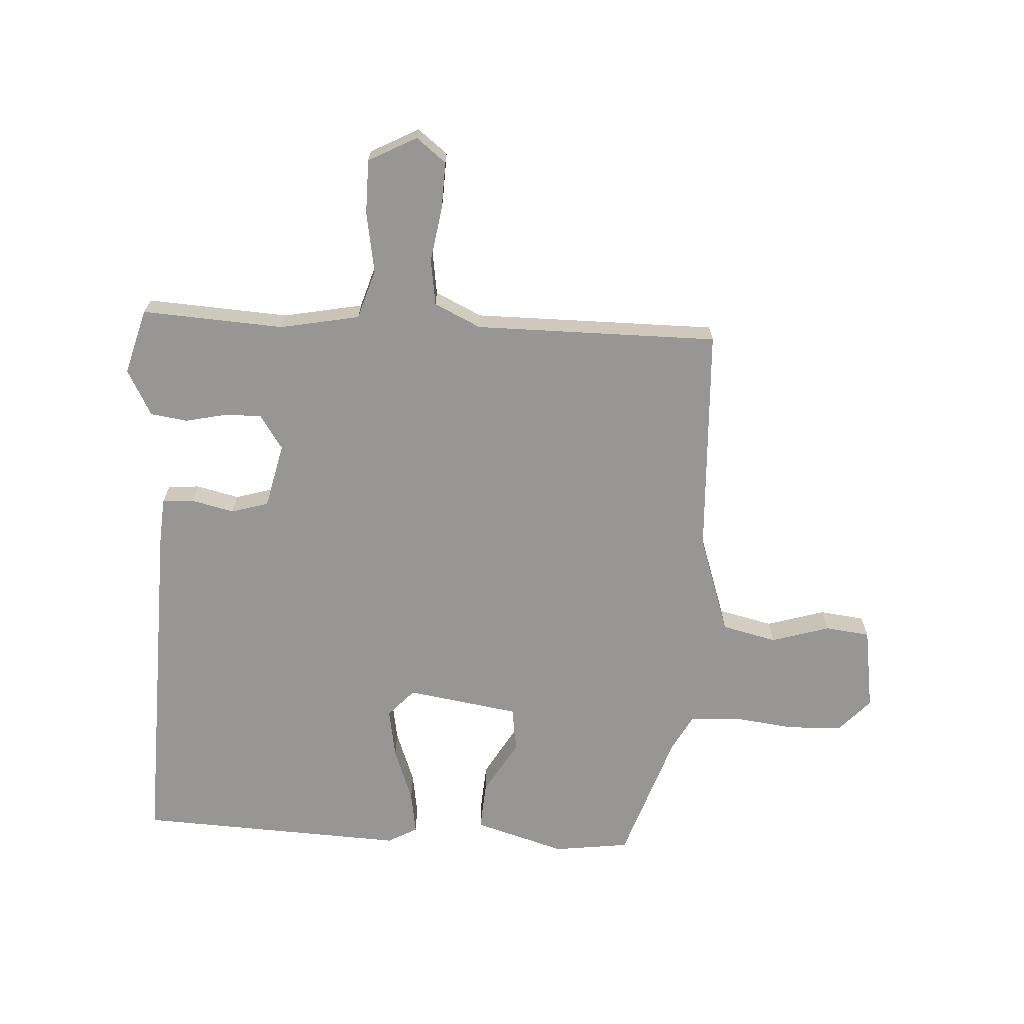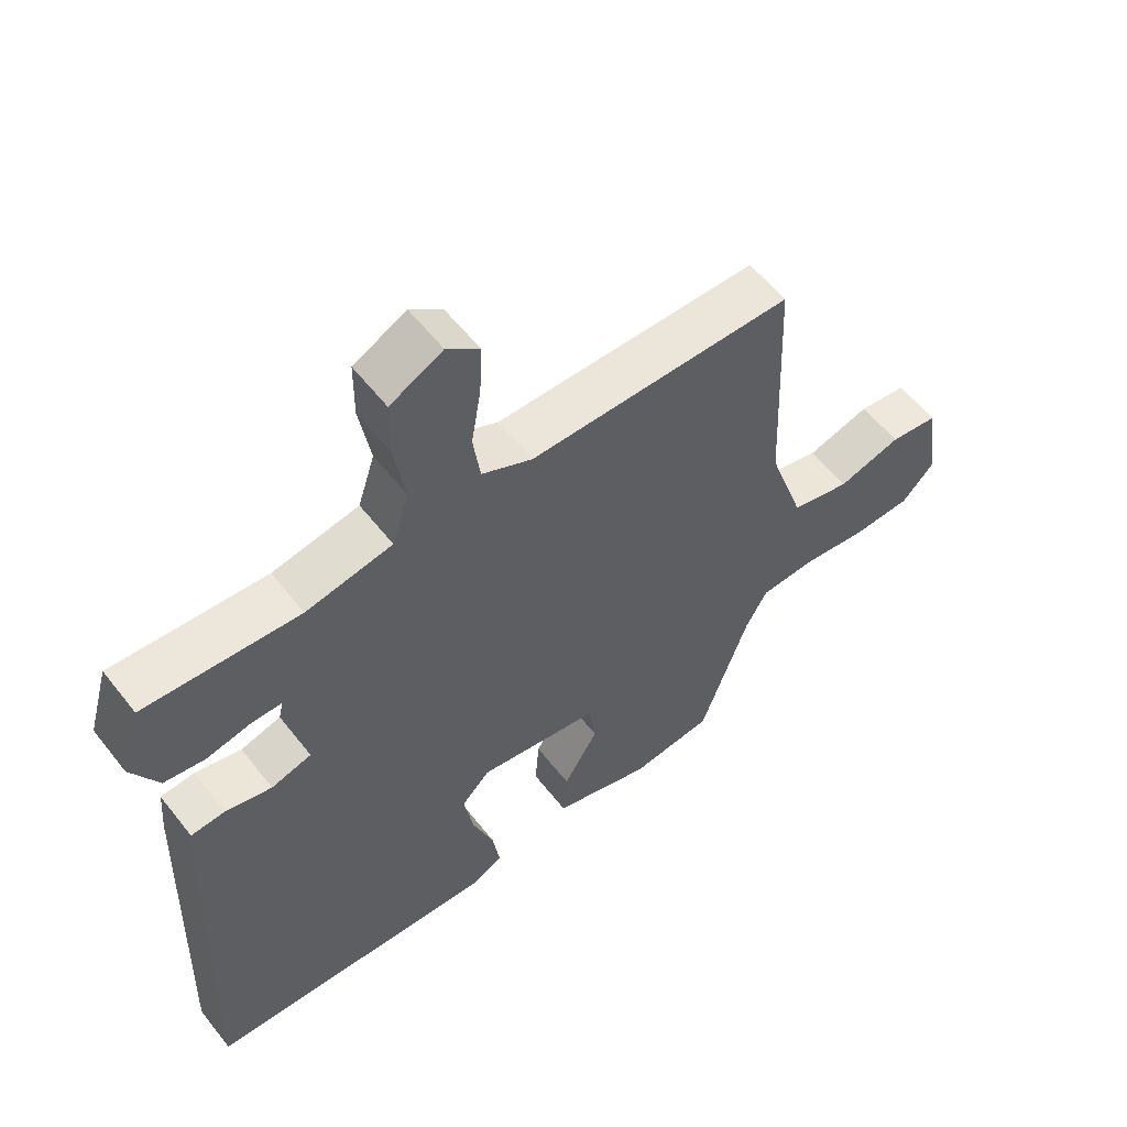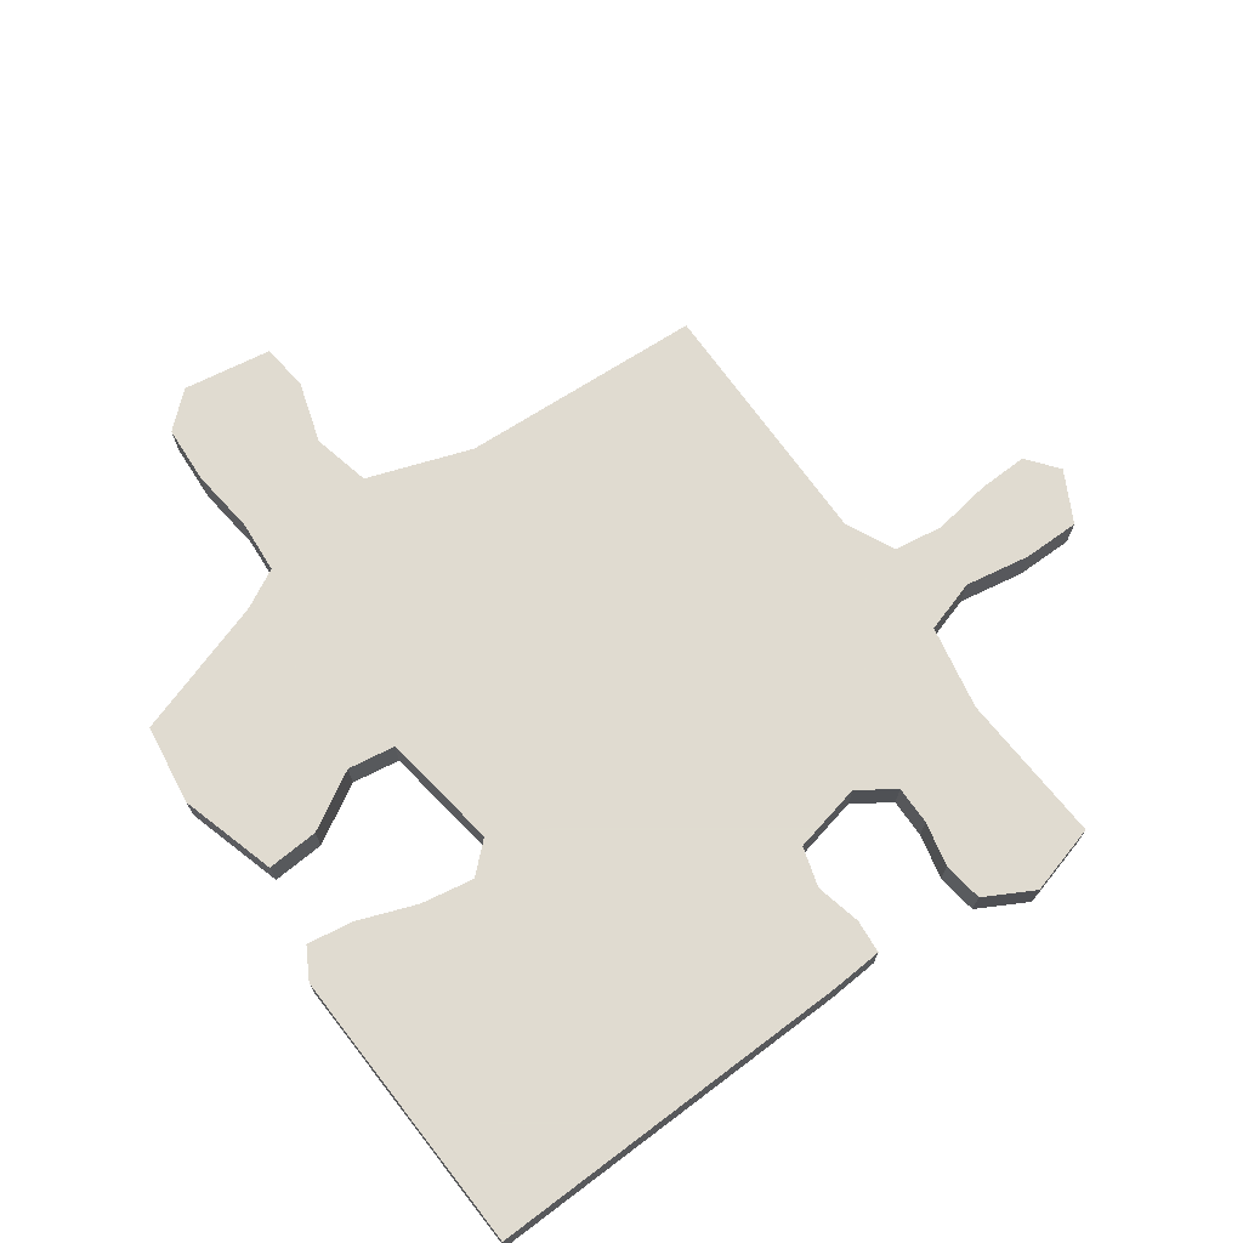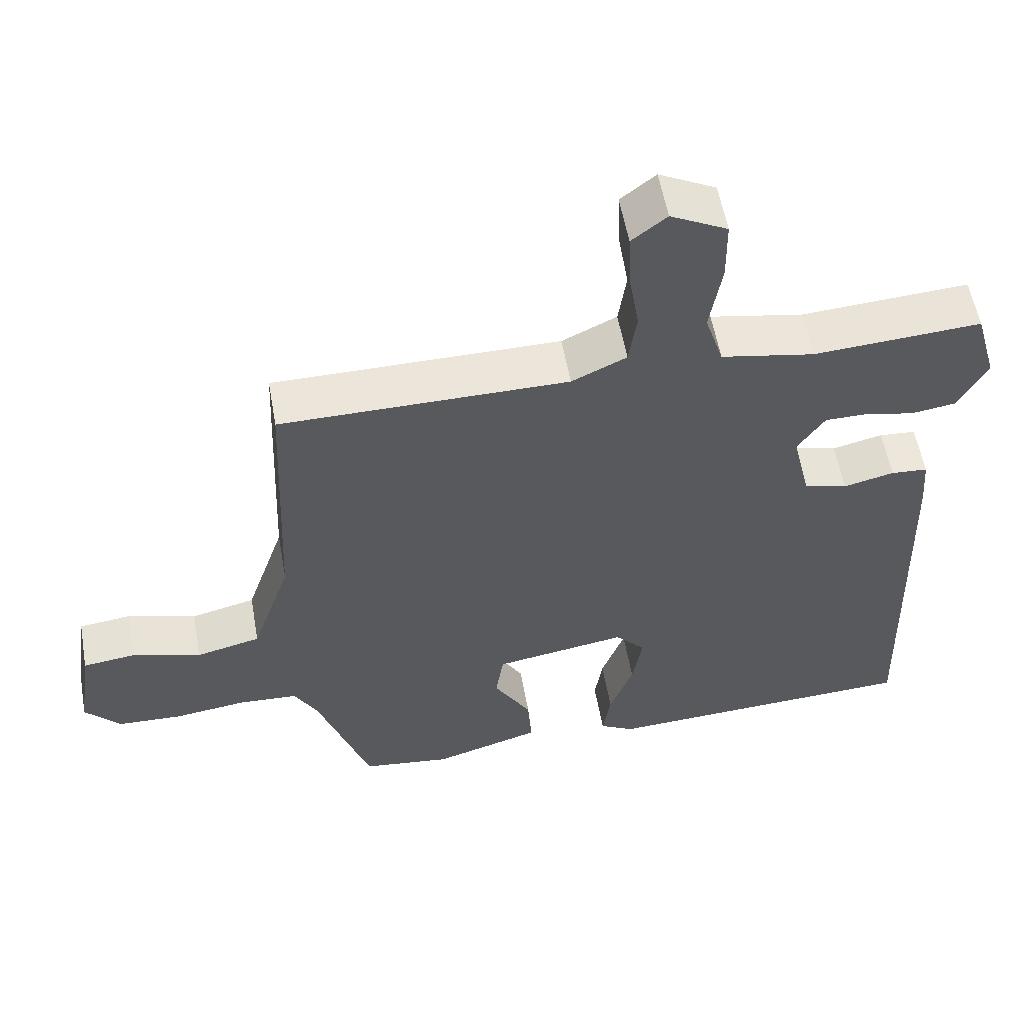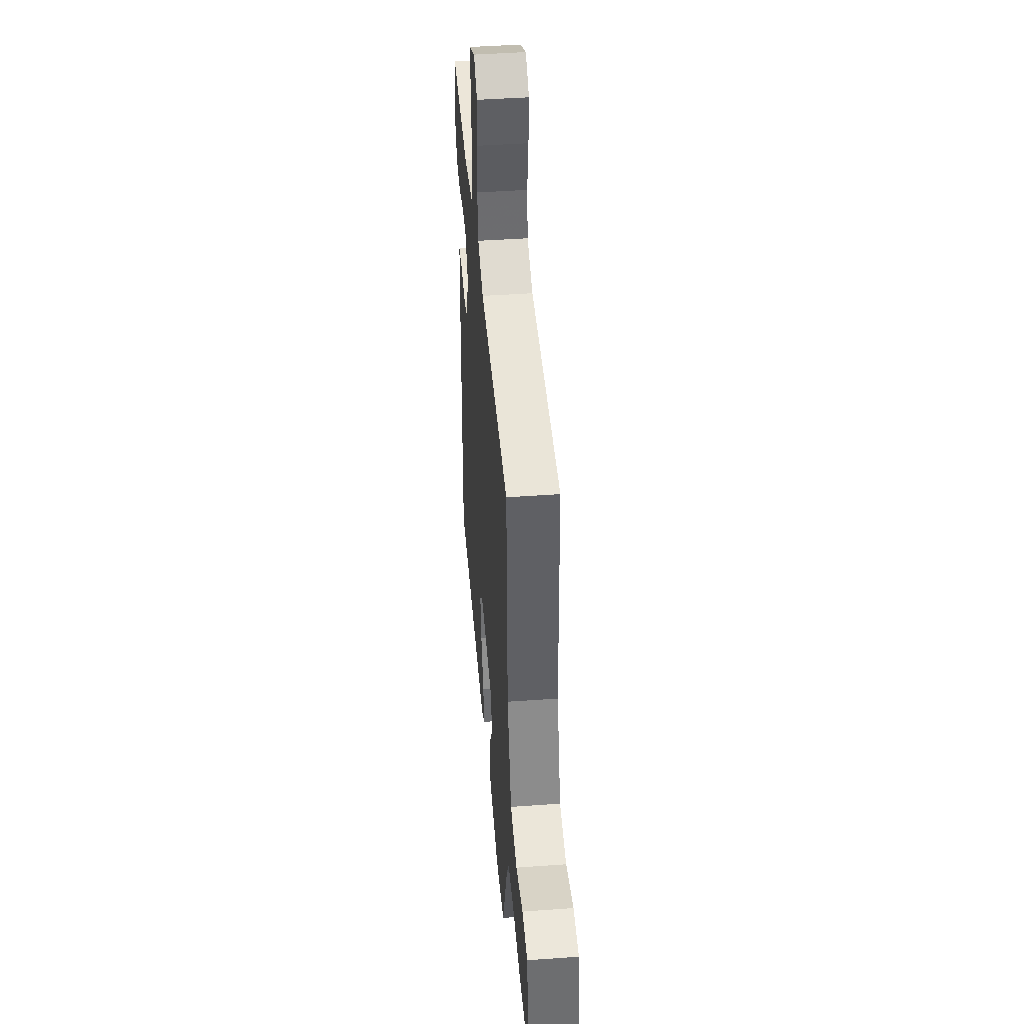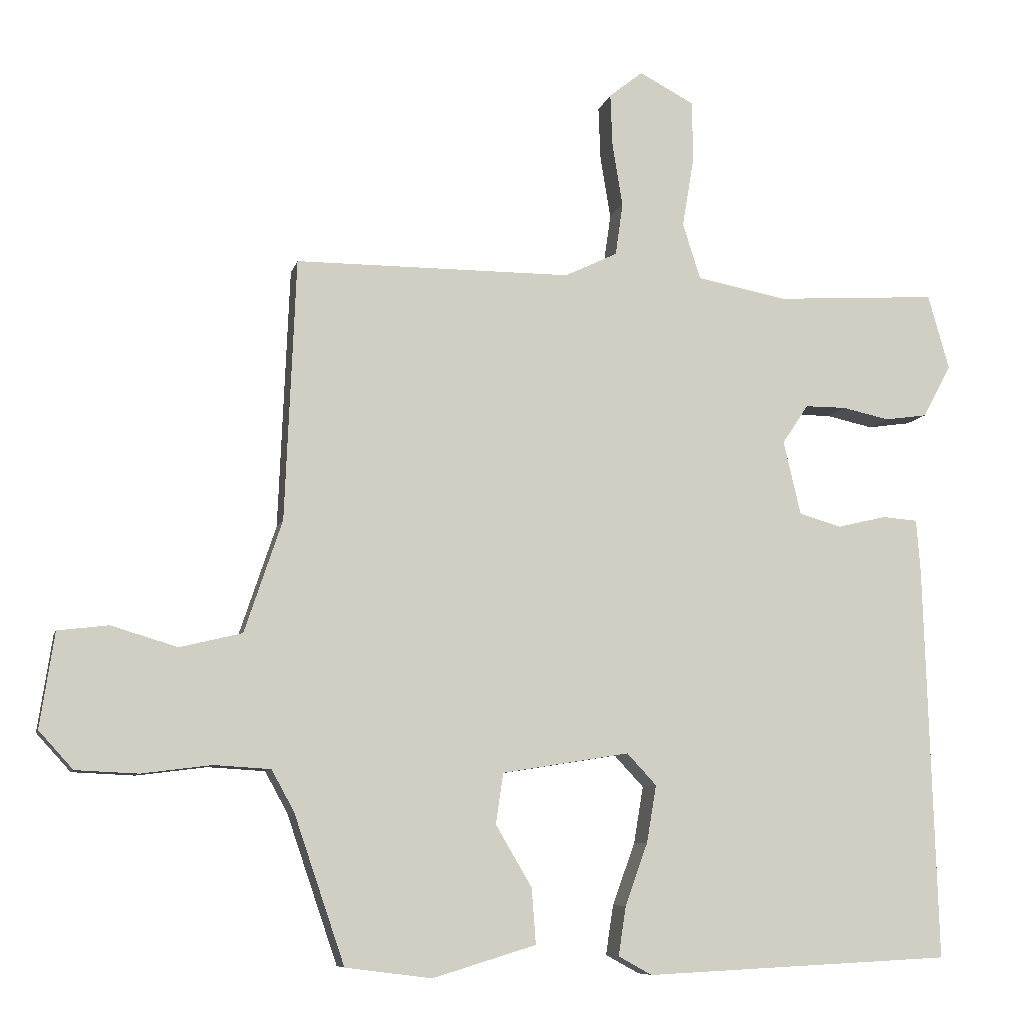
<metadata>
{"format":"obj","ext":"obj","renderer":"f3d","projection":"perspective","resolution":1024,"background":"white","views":[{"elev":-67.9,"azim":-3.0,"up":"+Y"},{"elev":57.7,"azim":-37.7,"up":"+Z"},{"elev":69.8,"azim":-125.2,"up":"+Y"},{"elev":56.7,"azim":169.9,"up":"+Z"},{"elev":44.7,"azim":85.2,"up":"+Z"},{"elev":-8.3,"azim":167.0,"up":"+Z"}]}
</metadata>
<code>
v 0.481 0.07 0.498
v 0.497 0.07 0.116
v 0.552 0.07 -0.048
v 0.643 0.07 -0.07
v 0.74 0.07 -0.041
v 0.814 0.07 -0.05
v 0.835 0.07 -0.189
v 0.785 0.07 -0.244
v 0.694 0.07 -0.248
v 0.592 0.07 -0.235
v 0.509 0.07 -0.24
v 0.476 0.07 -0.3
v 0.402 0.07 -0.517
v 0.276 0.07 -0.533
v 0.125 0.07 -0.487
v 0.131 0.07 -0.406
v 0.184 0.07 -0.316
v 0.173 0.07 -0.242
v -0.013 0.07 -0.212
v -0.056 0.07 -0.258
v -0.042 0.07 -0.341
v -0.009 0.07 -0.432
v 0.002 0.07 -0.504
v -0.047 0.07 -0.531
v -0.495 0.07 -0.509
v -0.477 0.07 0.068
v -0.471 0.07 0.146
v -0.419 0.07 0.15
v -0.348 0.07 0.133
v -0.286 0.07 0.151
v -0.261 0.07 0.259
v -0.299 0.07 0.316
v -0.359 0.07 0.316
v -0.428 0.07 0.301
v -0.49 0.07 0.31
v -0.531 0.07 0.387
v -0.5 0.07 0.496
v -0.264 0.07 0.481
v -0.132 0.07 0.506
v -0.106 0.07 0.588
v -0.123 0.07 0.69
v -0.122 0.07 0.779
v -0.042 0.07 0.821
v 0.007 0.07 0.782
v 0.004 0.07 0.704
v -0.011 0.07 0.613
v 0 0.07 0.536
v 0.077 0.07 0.499
v 0.481 0 0.498
v 0.497 0 0.116
v 0.552 0 -0.048
v 0.643 0 -0.07
v 0.74 0 -0.041
v 0.814 0 -0.05
v 0.835 0 -0.189
v 0.785 0 -0.244
v 0.694 0 -0.248
v 0.592 0 -0.235
v 0.509 0 -0.24
v 0.476 0 -0.3
v 0.402 0 -0.517
v 0.276 0 -0.533
v 0.125 0 -0.487
v 0.131 0 -0.406
v 0.184 0 -0.316
v 0.173 0 -0.242
v -0.013 0 -0.212
v -0.056 0 -0.258
v -0.042 0 -0.341
v -0.009 0 -0.432
v 0.002 0 -0.504
v -0.047 0 -0.531
v -0.495 0 -0.509
v -0.477 0 0.068
v -0.471 0 0.146
v -0.419 0 0.15
v -0.348 0 0.133
v -0.286 0 0.151
v -0.261 0 0.259
v -0.299 0 0.316
v -0.359 0 0.316
v -0.428 0 0.301
v -0.49 0 0.31
v -0.531 0 0.387
v -0.5 0 0.496
v -0.264 0 0.481
v -0.132 0 0.506
v -0.106 0 0.588
v -0.123 0 0.69
v -0.122 0 0.779
v -0.042 0 0.821
v 0.007 0 0.782
v 0.004 0 0.704
v -0.011 0 0.613
v 0 0 0.536
v 0.077 0 0.499
f 43 44 45 46
f 43 46 47
f 40 41 42 43
f 40 43 47
f 39 40 47
f 35 36 37 38
f 33 34 35 38
f 32 33 38 39
f 31 32 39 47
f 26 27 28 29
f 26 29 30
f 25 26 30
f 24 25 30
f 21 22 23 24
f 20 21 24 30
f 19 20 30 31
f 14 15 16 17
f 12 13 14 17
f 11 12 17 18
f 10 11 18 19
f 8 9 10
f 7 8 10
f 4 5 6 7
f 3 4 7 10
f 2 3 10 19
f 48 1 2 19
f 19 31 47 48
f 94 93 92 91
f 95 94 91
f 91 90 89 88
f 95 91 88
f 95 88 87
f 86 85 84 83
f 86 83 82 81
f 87 86 81 80
f 95 87 80 79
f 77 76 75 74
f 78 77 74
f 78 74 73
f 78 73 72
f 72 71 70 69
f 78 72 69 68
f 79 78 68 67
f 65 64 63 62
f 65 62 61 60
f 66 65 60 59
f 67 66 59 58
f 58 57 56
f 58 56 55
f 55 54 53 52
f 58 55 52 51
f 67 58 51 50
f 67 50 49 96
f 96 95 79 67
f 1 49 50 2
f 2 50 51 3
f 3 51 52 4
f 4 52 53 5
f 5 53 54 6
f 6 54 55 7
f 7 55 56 8
f 8 56 57 9
f 9 57 58 10
f 10 58 59 11
f 11 59 60 12
f 12 60 61 13
f 13 61 62 14
f 14 62 63 15
f 15 63 64 16
f 16 64 65 17
f 17 65 66 18
f 18 66 67 19
f 19 67 68 20
f 20 68 69 21
f 21 69 70 22
f 22 70 71 23
f 23 71 72 24
f 24 72 73 25
f 25 73 74 26
f 26 74 75 27
f 27 75 76 28
f 28 76 77 29
f 29 77 78 30
f 30 78 79 31
f 31 79 80 32
f 32 80 81 33
f 33 81 82 34
f 34 82 83 35
f 35 83 84 36
f 36 84 85 37
f 37 85 86 38
f 38 86 87 39
f 39 87 88 40
f 40 88 89 41
f 41 89 90 42
f 42 90 91 43
f 43 91 92 44
f 44 92 93 45
f 45 93 94 46
f 46 94 95 47
f 47 95 96 48
f 48 96 49 1

</code>
